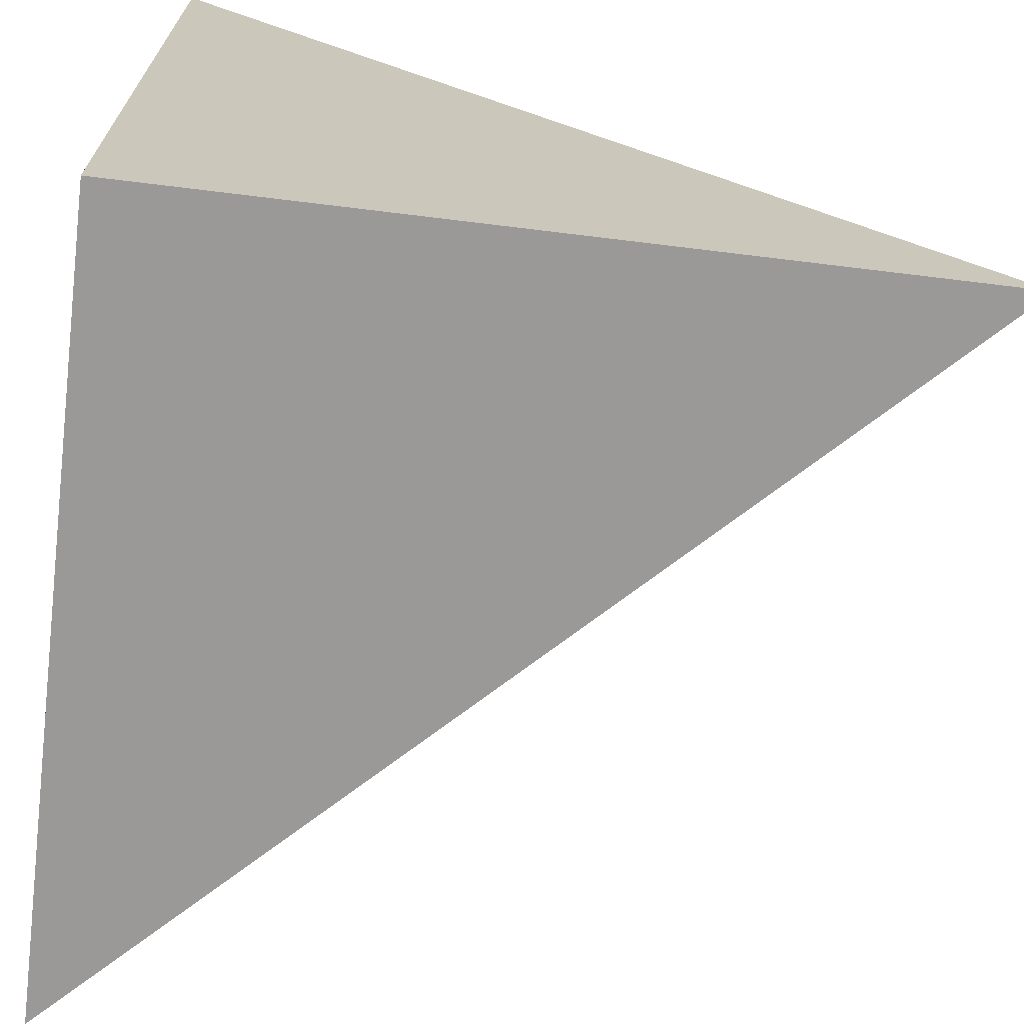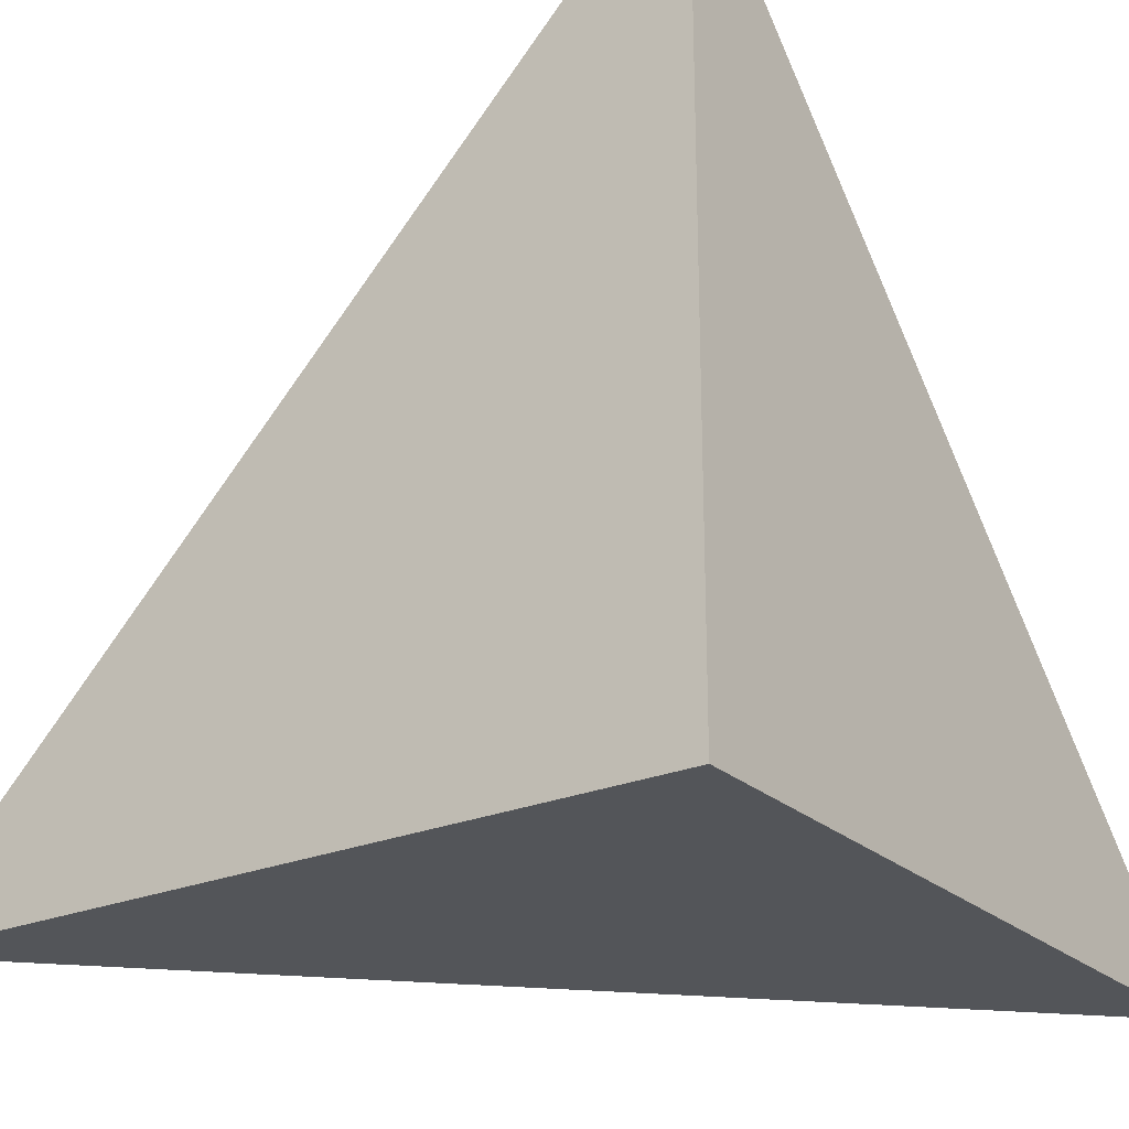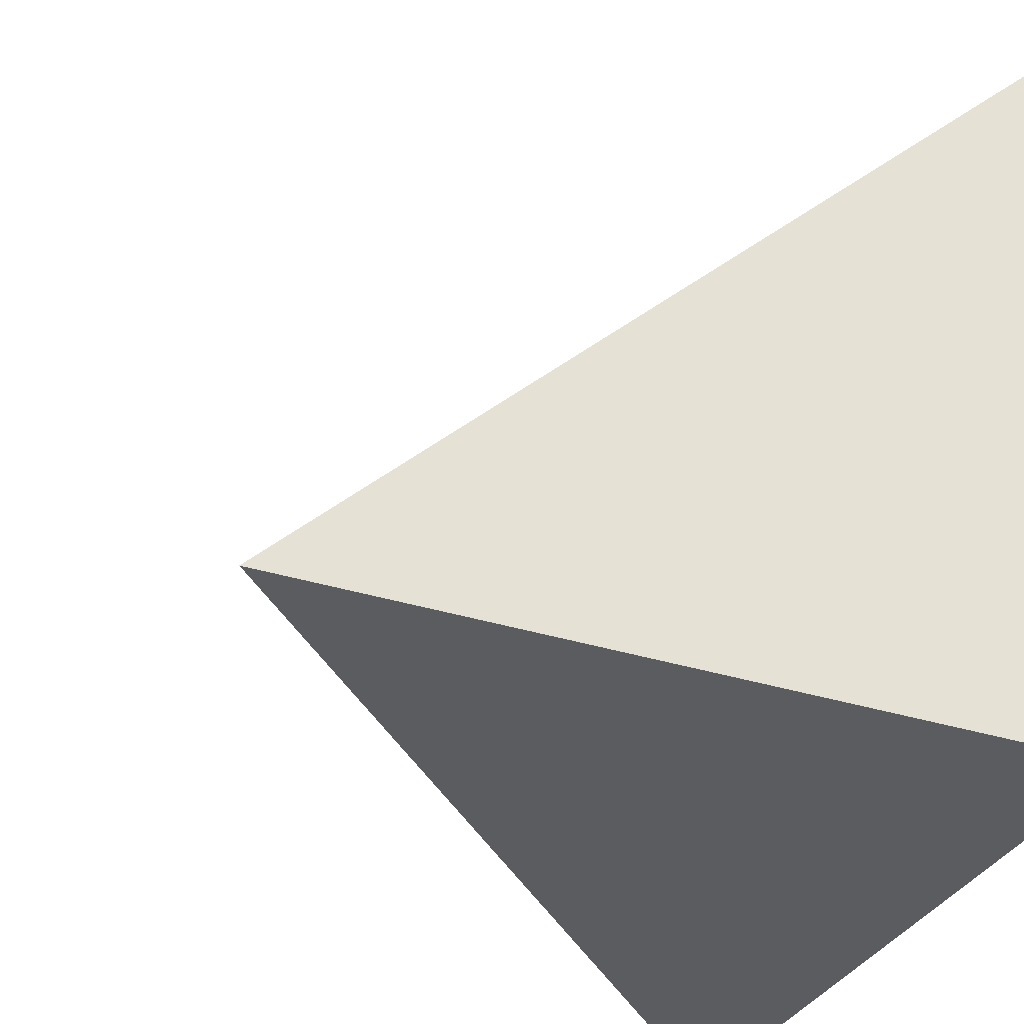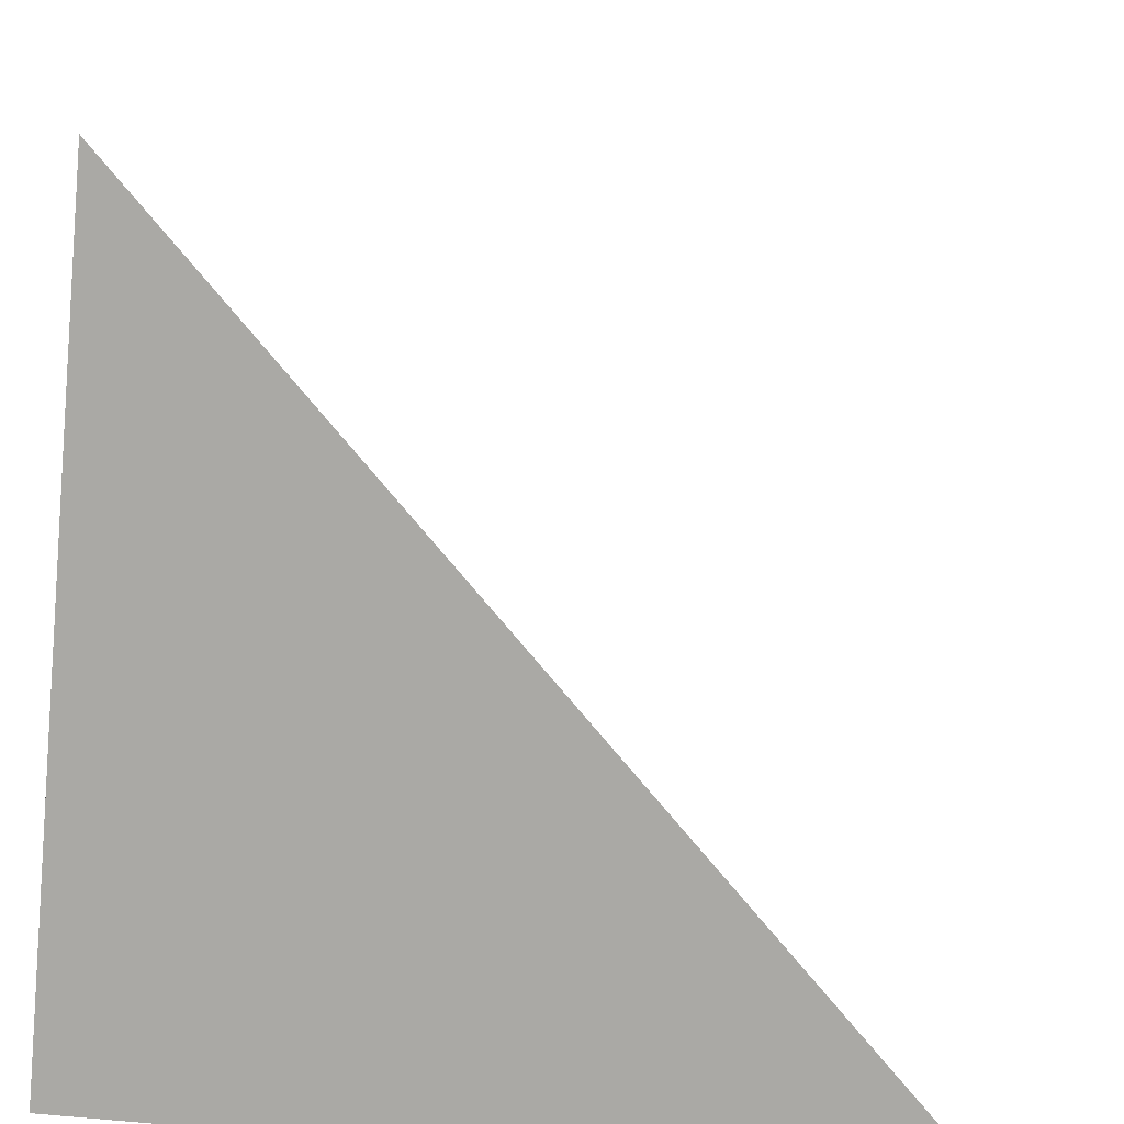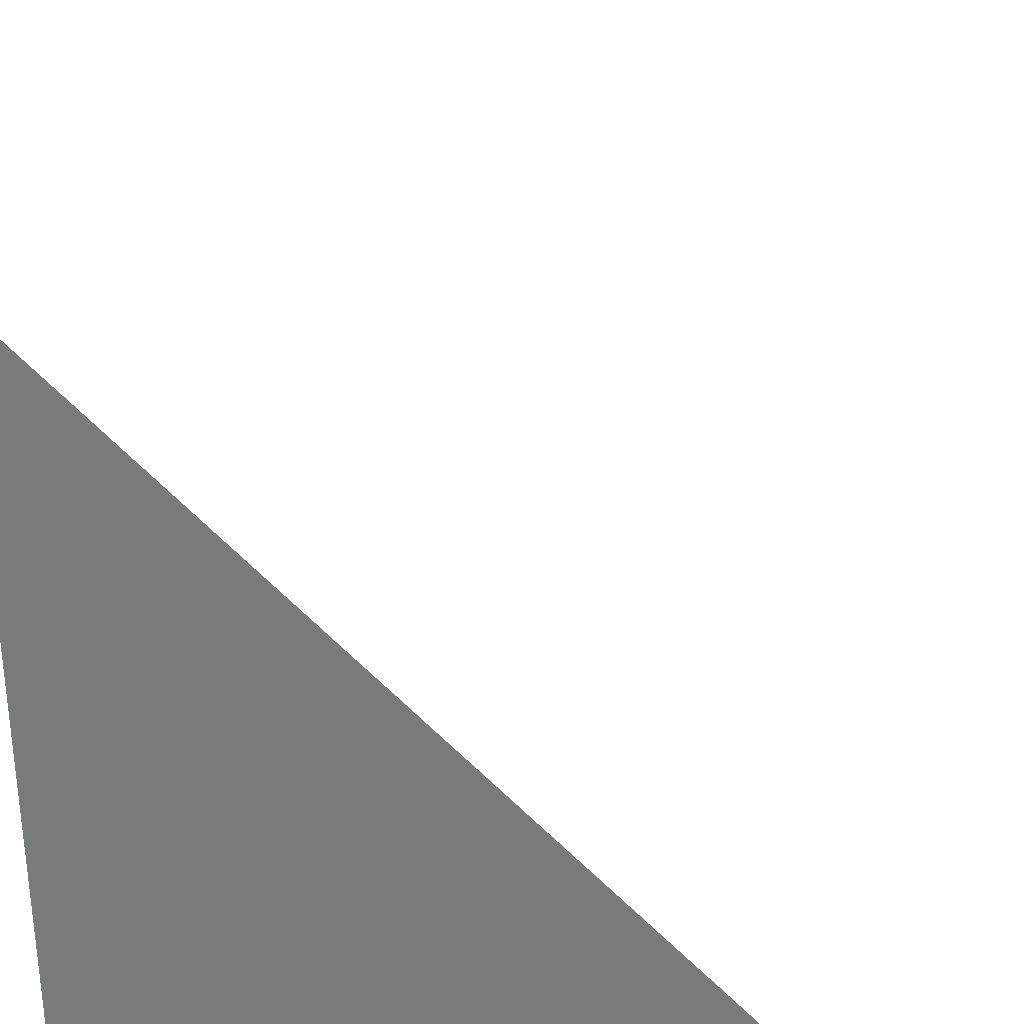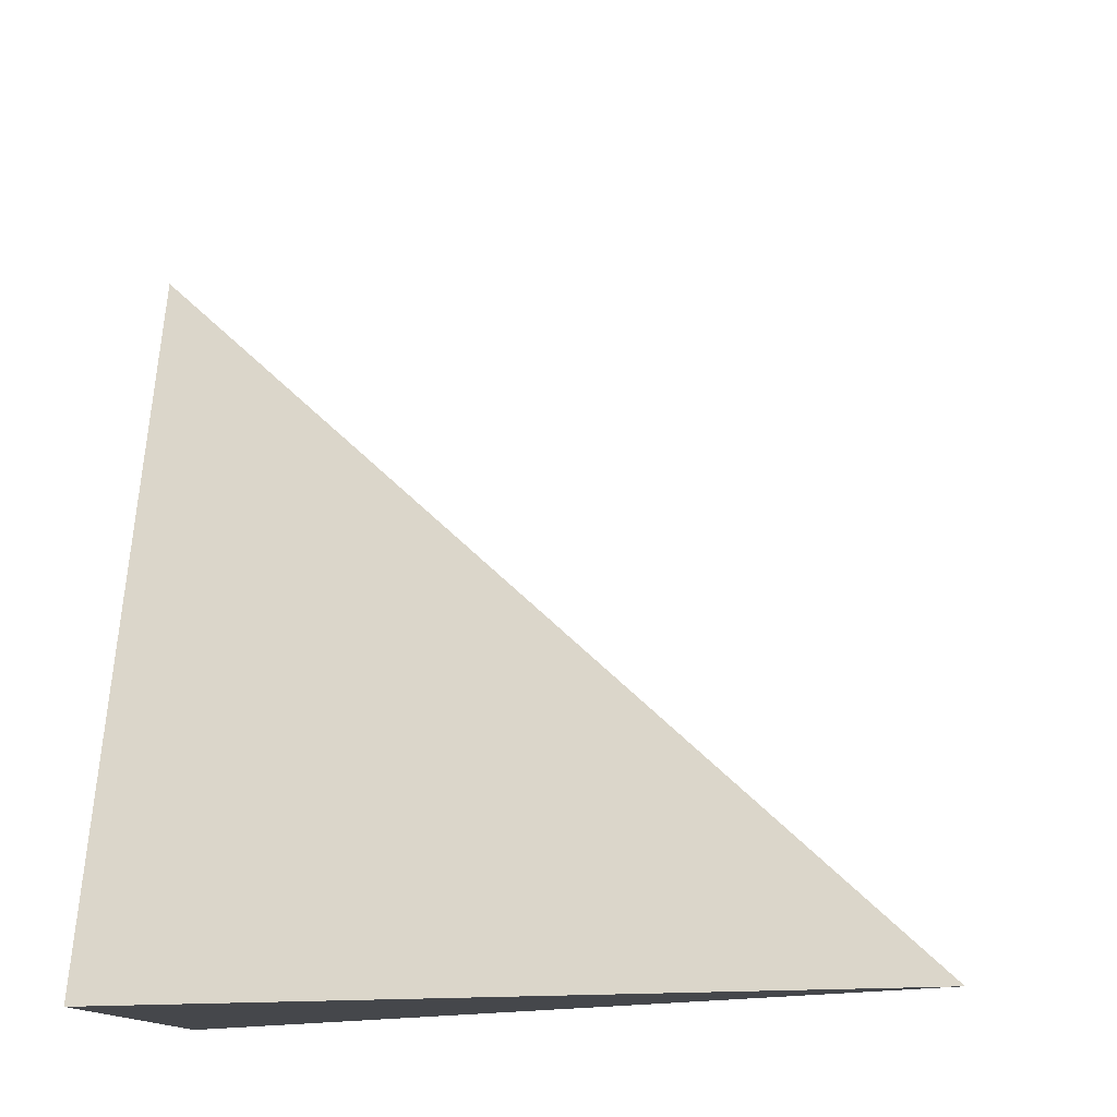
<metadata>
{"format":"obj","ext":"obj","renderer":"f3d","projection":"perspective","resolution":1024,"background":"white","views":[{"elev":-68.9,"azim":-7.0,"up":"+Z"},{"elev":-24.2,"azim":-55.1,"up":"+Z"},{"elev":-33.7,"azim":156.5,"up":"+Y"},{"elev":-75.4,"azim":-5.3,"up":"+Y"},{"elev":30.7,"azim":8.3,"up":"+Z"},{"elev":79.5,"azim":-93.2,"up":"+Y"}]}
</metadata>
<code>
v  1  0  1
v  2  0  1
v  1  0.9998  1
v  1  0  2
f 1 3 2
f 1 4 3
f 1 2 4
f 2 3 4

</code>
